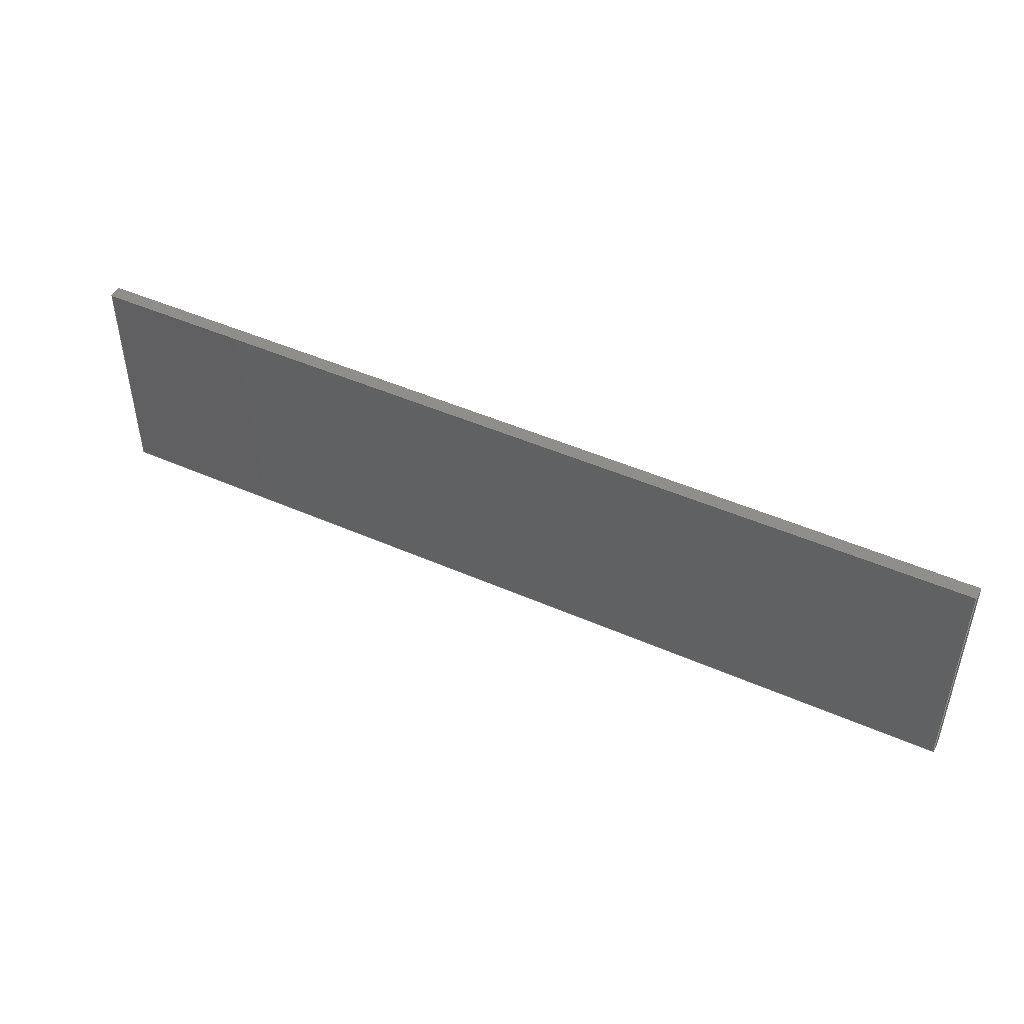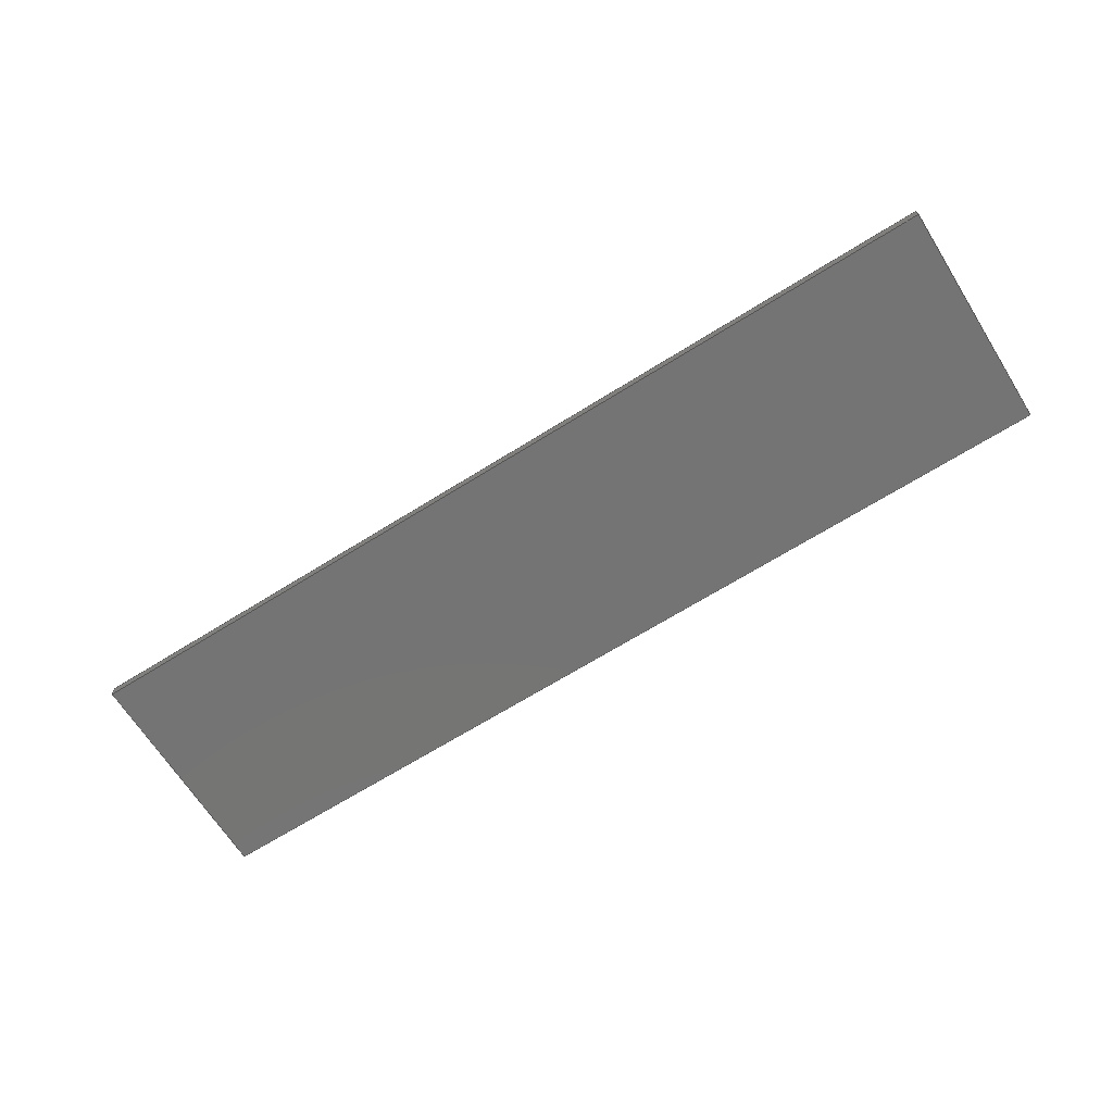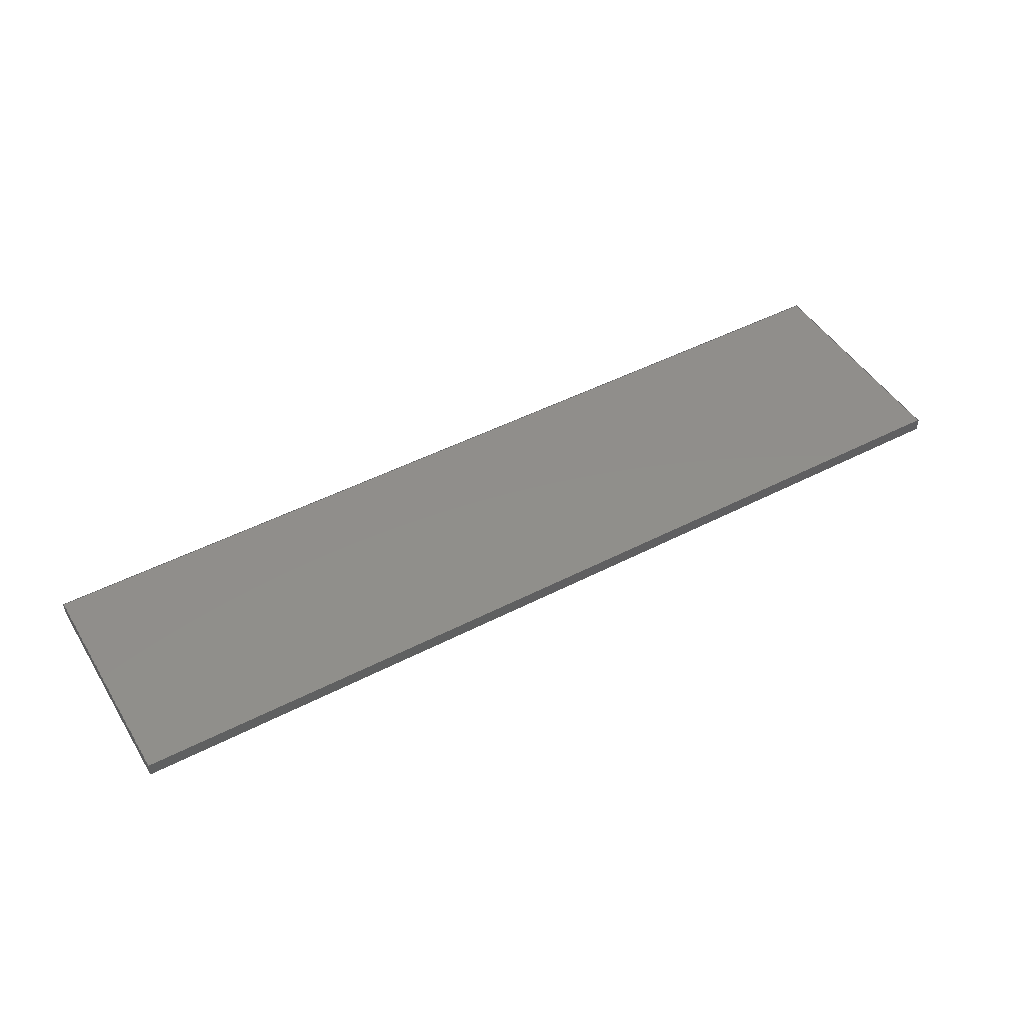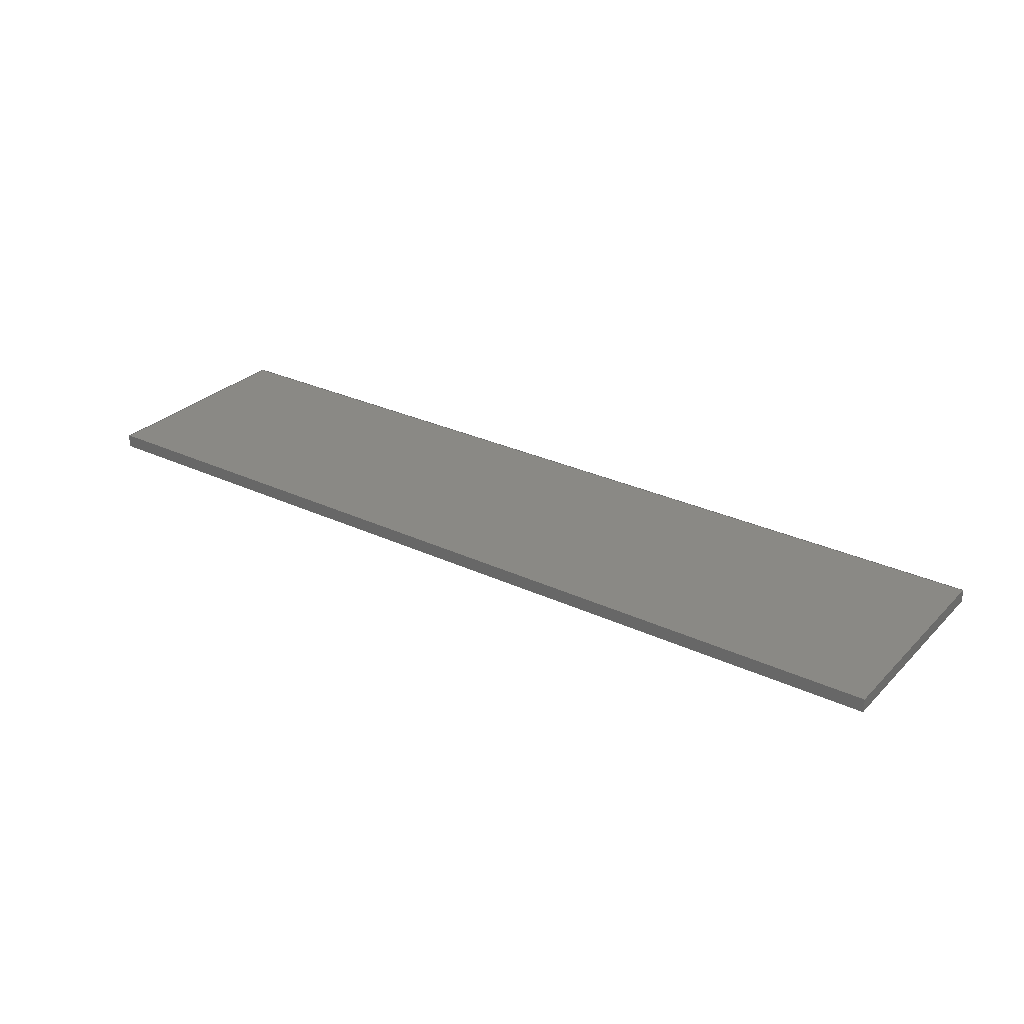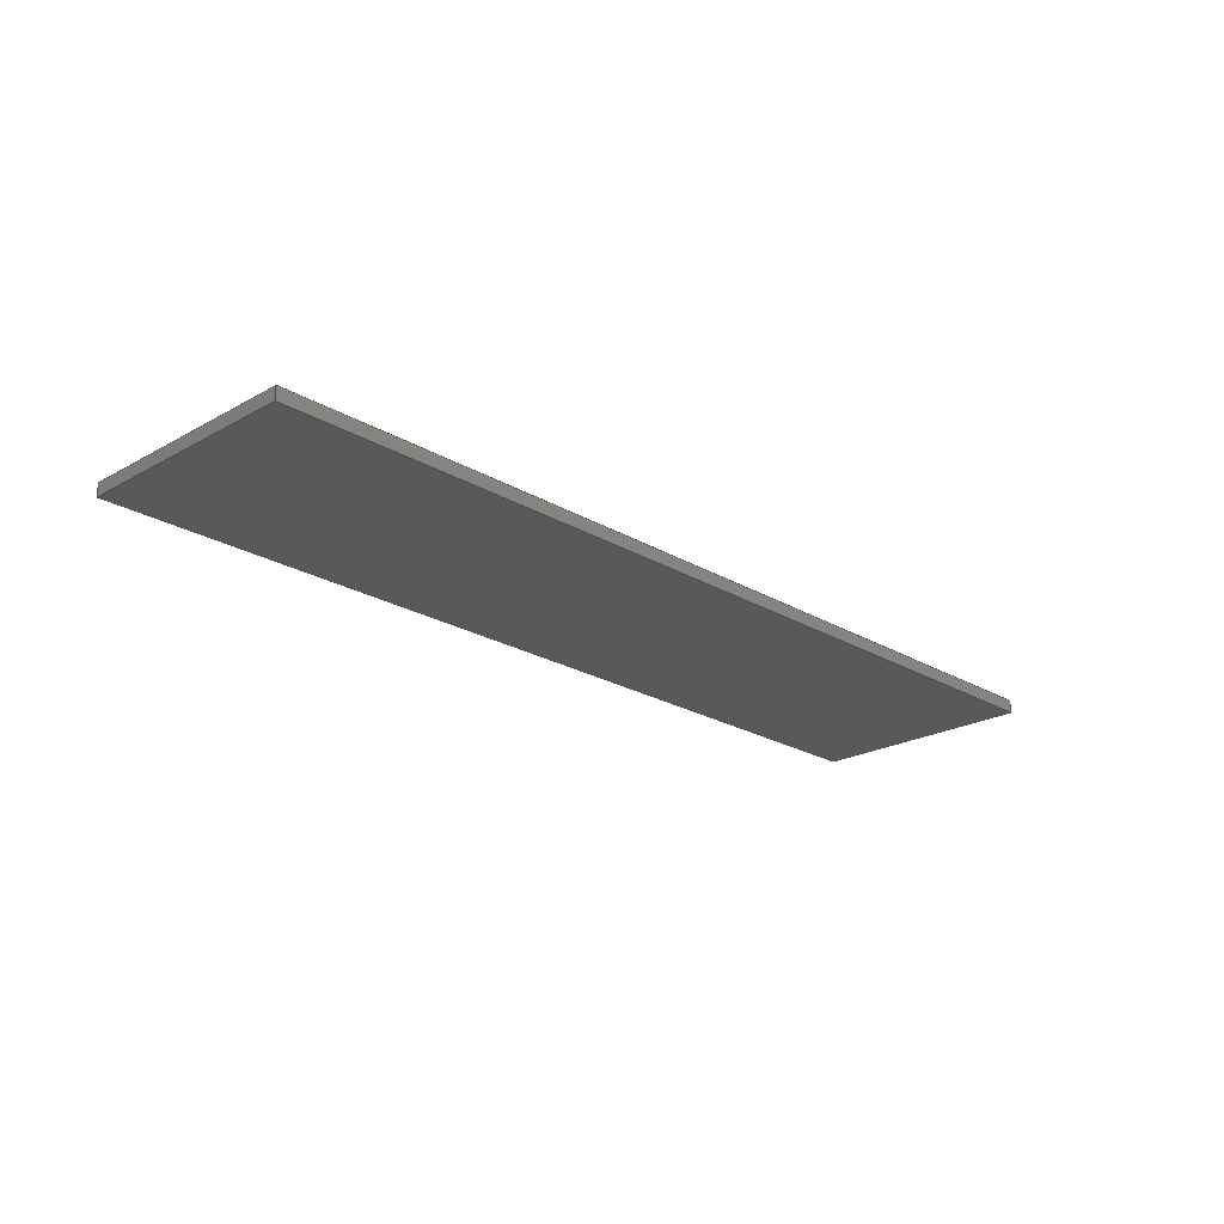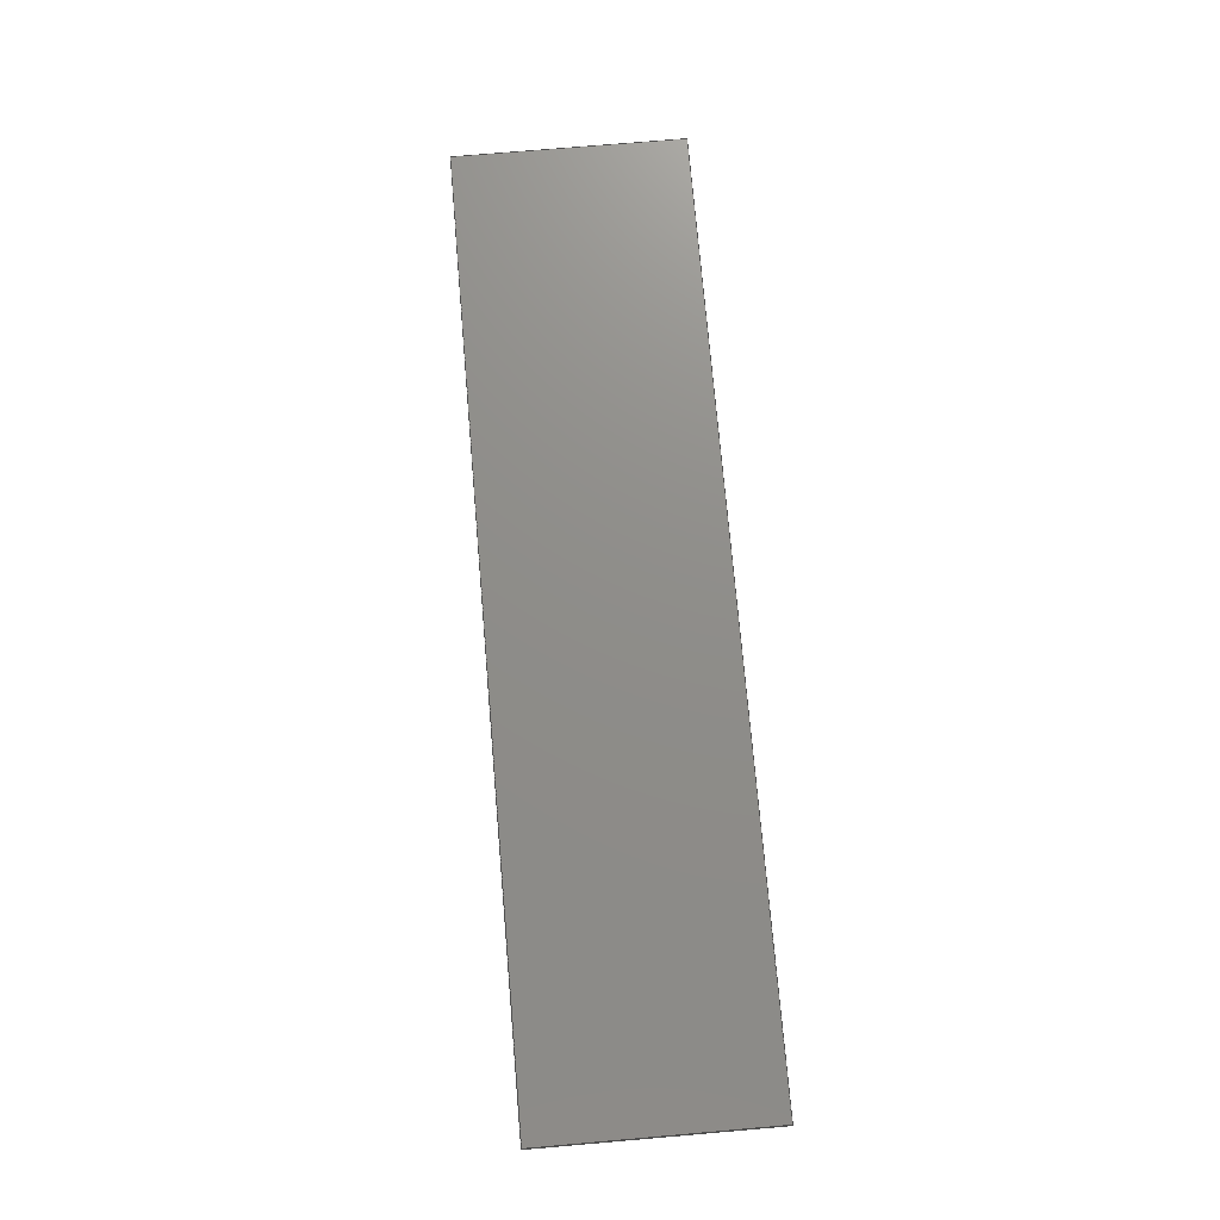
<metadata>
{"format":"step","ext":"stp","renderer":"f3d","projection":"perspective","resolution":1024,"background":"white","views":[{"elev":46.5,"azim":26.7,"up":"+Z"},{"elev":-66.7,"azim":-147.8,"up":"+Y"},{"elev":47.4,"azim":-30.2,"up":"+Y"},{"elev":28.8,"azim":35.0,"up":"+Y"},{"elev":-22.3,"azim":134.1,"up":"+Y"},{"elev":73.9,"azim":85.1,"up":"+Y"}]}
</metadata>
<code>
ISO-10303-21;
DATA;
#1=MECHANICAL_DESIGN_GEOMETRIC_PRESENTATION_REPRESENTATION('',(#4),#174);
#2=SHAPE_REPRESENTATION_RELATIONSHIP('SRR','None',#180,#3);
#3=ADVANCED_BREP_SHAPE_REPRESENTATION('',(#5),#173);
#4=STYLED_ITEM('',(#189),#5);
#5=MANIFOLD_SOLID_BREP('Body1',#98);
#6=FACE_OUTER_BOUND('',#12,.T.);
#7=FACE_OUTER_BOUND('',#13,.T.);
#8=FACE_OUTER_BOUND('',#14,.T.);
#9=FACE_OUTER_BOUND('',#15,.T.);
#10=FACE_OUTER_BOUND('',#16,.T.);
#11=FACE_OUTER_BOUND('',#17,.T.);
#12=EDGE_LOOP('',(#62,#63,#64,#65));
#13=EDGE_LOOP('',(#66,#67,#68,#69));
#14=EDGE_LOOP('',(#70,#71,#72,#73));
#15=EDGE_LOOP('',(#74,#75,#76,#77));
#16=EDGE_LOOP('',(#78,#79,#80,#81));
#17=EDGE_LOOP('',(#82,#83,#84,#85));
#18=LINE('',#148,#30);
#19=LINE('',#150,#31);
#20=LINE('',#152,#32);
#21=LINE('',#153,#33);
#22=LINE('',#156,#34);
#23=LINE('',#158,#35);
#24=LINE('',#159,#36);
#25=LINE('',#162,#37);
#26=LINE('',#164,#38);
#27=LINE('',#165,#39);
#28=LINE('',#167,#40);
#29=LINE('',#168,#41);
#30=VECTOR('',#122,0.01);
#31=VECTOR('',#123,0.01);
#32=VECTOR('',#124,0.01);
#33=VECTOR('',#125,0.01);
#34=VECTOR('',#128,0.01);
#35=VECTOR('',#129,0.01);
#36=VECTOR('',#130,0.01);
#37=VECTOR('',#133,0.01);
#38=VECTOR('',#134,0.01);
#39=VECTOR('',#135,0.01);
#40=VECTOR('',#138,0.01);
#41=VECTOR('',#139,0.01);
#42=VERTEX_POINT('',#146);
#43=VERTEX_POINT('',#147);
#44=VERTEX_POINT('',#149);
#45=VERTEX_POINT('',#151);
#46=VERTEX_POINT('',#155);
#47=VERTEX_POINT('',#157);
#48=VERTEX_POINT('',#161);
#49=VERTEX_POINT('',#163);
#50=EDGE_CURVE('',#42,#43,#18,.T.);
#51=EDGE_CURVE('',#43,#44,#19,.T.);
#52=EDGE_CURVE('',#45,#44,#20,.T.);
#53=EDGE_CURVE('',#42,#45,#21,.T.);
#54=EDGE_CURVE('',#46,#42,#22,.T.);
#55=EDGE_CURVE('',#47,#45,#23,.T.);
#56=EDGE_CURVE('',#46,#47,#24,.T.);
#57=EDGE_CURVE('',#48,#46,#25,.T.);
#58=EDGE_CURVE('',#49,#47,#26,.T.);
#59=EDGE_CURVE('',#48,#49,#27,.T.);
#60=EDGE_CURVE('',#43,#48,#28,.T.);
#61=EDGE_CURVE('',#44,#49,#29,.T.);
#62=ORIENTED_EDGE('',*,*,#50,.T.);
#63=ORIENTED_EDGE('',*,*,#51,.T.);
#64=ORIENTED_EDGE('',*,*,#52,.F.);
#65=ORIENTED_EDGE('',*,*,#53,.F.);
#66=ORIENTED_EDGE('',*,*,#54,.T.);
#67=ORIENTED_EDGE('',*,*,#53,.T.);
#68=ORIENTED_EDGE('',*,*,#55,.F.);
#69=ORIENTED_EDGE('',*,*,#56,.F.);
#70=ORIENTED_EDGE('',*,*,#57,.T.);
#71=ORIENTED_EDGE('',*,*,#56,.T.);
#72=ORIENTED_EDGE('',*,*,#58,.F.);
#73=ORIENTED_EDGE('',*,*,#59,.F.);
#74=ORIENTED_EDGE('',*,*,#60,.T.);
#75=ORIENTED_EDGE('',*,*,#59,.T.);
#76=ORIENTED_EDGE('',*,*,#61,.F.);
#77=ORIENTED_EDGE('',*,*,#51,.F.);
#78=ORIENTED_EDGE('',*,*,#61,.T.);
#79=ORIENTED_EDGE('',*,*,#58,.T.);
#80=ORIENTED_EDGE('',*,*,#55,.T.);
#81=ORIENTED_EDGE('',*,*,#52,.T.);
#82=ORIENTED_EDGE('',*,*,#60,.F.);
#83=ORIENTED_EDGE('',*,*,#50,.F.);
#84=ORIENTED_EDGE('',*,*,#54,.F.);
#85=ORIENTED_EDGE('',*,*,#57,.F.);
#86=PLANE('',#112);
#87=PLANE('',#113);
#88=PLANE('',#114);
#89=PLANE('',#115);
#90=PLANE('',#116);
#91=PLANE('',#117);
#92=ADVANCED_FACE('',(#6),#86,.T.);
#93=ADVANCED_FACE('',(#7),#87,.T.);
#94=ADVANCED_FACE('',(#8),#88,.T.);
#95=ADVANCED_FACE('',(#9),#89,.T.);
#96=ADVANCED_FACE('',(#10),#90,.T.);
#97=ADVANCED_FACE('',(#11),#91,.F.);
#98=CLOSED_SHELL('',(#92,#93,#94,#95,#96,#97));
#99=DERIVED_UNIT_ELEMENT(#101,1);
#100=DERIVED_UNIT_ELEMENT(#175,-3);
#101=(
MASS_UNIT()
NAMED_UNIT(*)
SI_UNIT(.KILO.,.GRAM.)
);
#102=DERIVED_UNIT((#99,#100));
#103=MEASURE_REPRESENTATION_ITEM('density measure',
POSITIVE_RATIO_MEASURE(7850),#102);
#104=PROPERTY_DEFINITION_REPRESENTATION(#109,#106);
#105=PROPERTY_DEFINITION_REPRESENTATION(#110,#107);
#106=REPRESENTATION('material name',(#108),#173);
#107=REPRESENTATION('density',(#103),#173);
#108=DESCRIPTIVE_REPRESENTATION_ITEM('Steel','Steel');
#109=PROPERTY_DEFINITION('material property','material name',#182);
#110=PROPERTY_DEFINITION('material property','density of part',#182);
#111=AXIS2_PLACEMENT_3D('placement',#144,#118,#119);
#112=AXIS2_PLACEMENT_3D('',#145,#120,#121);
#113=AXIS2_PLACEMENT_3D('',#154,#126,#127);
#114=AXIS2_PLACEMENT_3D('',#160,#131,#132);
#115=AXIS2_PLACEMENT_3D('',#166,#136,#137);
#116=AXIS2_PLACEMENT_3D('',#169,#140,#141);
#117=AXIS2_PLACEMENT_3D('',#170,#142,#143);
#118=DIRECTION('axis',(0,0,1));
#119=DIRECTION('refdir',(1,0,0));
#120=DIRECTION('center_axis',(0,0,-1));
#121=DIRECTION('ref_axis',(-1,1.225e-16,0));
#122=DIRECTION('',(-1,1.225e-16,0));
#123=DIRECTION('',(1.776e-16,1,0));
#124=DIRECTION('',(-1,1.225e-16,0));
#125=DIRECTION('',(1.776e-16,1,0));
#126=DIRECTION('center_axis',(1,-1.776e-16,-4.264e-62));
#127=DIRECTION('ref_axis',(9.465e-62,7.729e-46,-1));
#128=DIRECTION('',(9.465e-62,7.729e-46,-1));
#129=DIRECTION('',(9.465e-62,7.729e-46,-1));
#130=DIRECTION('',(1.776e-16,1,0));
#131=DIRECTION('center_axis',(-2.603e-120,4.624e-136,
1));
#132=DIRECTION('ref_axis',(1,-1.225e-16,2.603e-120));
#133=DIRECTION('',(1,-1.225e-16,2.603e-120));
#134=DIRECTION('',(1,-1.225e-16,2.603e-120));
#135=DIRECTION('',(1.776e-16,1,0));
#136=DIRECTION('center_axis',(-1,1.776e-16,4.264e-62));
#137=DIRECTION('ref_axis',(-9.465e-62,-7.729e-46,
1));
#138=DIRECTION('',(-9.465e-62,-7.729e-46,1));
#139=DIRECTION('',(-9.465e-62,-7.729e-46,1));
#140=DIRECTION('center_axis',(1.776e-16,1,0));
#141=DIRECTION('ref_axis',(0,0,1));
#142=DIRECTION('center_axis',(1.225e-16,1,7.729e-46));
#143=DIRECTION('ref_axis',(-1,1.225e-16,-3.77e-120));
#144=CARTESIAN_POINT('',(0,0,0));
#145=CARTESIAN_POINT('Origin',(3.716,-0.3,4.75));
#146=CARTESIAN_POINT('',(3.716,-0.3,4.75));
#147=CARTESIAN_POINT('',(0.065,-0.3,4.75));
#148=CARTESIAN_POINT('',(3.716,-0.3,4.75));
#149=CARTESIAN_POINT('',(0.065,-0.25,4.75));
#150=CARTESIAN_POINT('',(0.065,-0.3,4.75));
#151=CARTESIAN_POINT('',(3.716,-0.25,4.75));
#152=CARTESIAN_POINT('',(3.716,-0.25,4.75));
#153=CARTESIAN_POINT('',(3.716,-0.3,4.75));
#154=CARTESIAN_POINT('Origin',(3.716,-0.3,5.65));
#155=CARTESIAN_POINT('',(3.716,-0.3,5.65));
#156=CARTESIAN_POINT('',(3.716,-0.3,5.65));
#157=CARTESIAN_POINT('',(3.716,-0.25,5.65));
#158=CARTESIAN_POINT('',(3.716,-0.25,5.65));
#159=CARTESIAN_POINT('',(3.716,-0.3,5.65));
#160=CARTESIAN_POINT('Origin',(0.065,-0.3,5.65));
#161=CARTESIAN_POINT('',(0.065,-0.3,5.65));
#162=CARTESIAN_POINT('',(0.065,-0.3,5.65));
#163=CARTESIAN_POINT('',(0.065,-0.25,5.65));
#164=CARTESIAN_POINT('',(0.065,-0.25,5.65));
#165=CARTESIAN_POINT('',(0.065,-0.3,5.65));
#166=CARTESIAN_POINT('Origin',(0.065,-0.3,4.75));
#167=CARTESIAN_POINT('',(0.065,-0.3,4.75));
#168=CARTESIAN_POINT('',(0.065,-0.25,4.75));
#169=CARTESIAN_POINT('Origin',(1.891,-0.25,5.2));
#170=CARTESIAN_POINT('Origin',(1.891,-0.3,5.2));
#171=UNCERTAINTY_MEASURE_WITH_UNIT(LENGTH_MEASURE(1e-05),#175,
'DISTANCE_ACCURACY_VALUE',
'Maximum model space distance between geometric entities at asserted c
onnectivities');
#172=UNCERTAINTY_MEASURE_WITH_UNIT(LENGTH_MEASURE(1e-05),#175,
'DISTANCE_ACCURACY_VALUE',
'Maximum model space distance between geometric entities at asserted c
onnectivities');
#173=(
GEOMETRIC_REPRESENTATION_CONTEXT(3)
GLOBAL_UNCERTAINTY_ASSIGNED_CONTEXT((#171))
GLOBAL_UNIT_ASSIGNED_CONTEXT((#175,#176,#177))
REPRESENTATION_CONTEXT('','3D')
);
#174=(
GEOMETRIC_REPRESENTATION_CONTEXT(3)
GLOBAL_UNCERTAINTY_ASSIGNED_CONTEXT((#172))
GLOBAL_UNIT_ASSIGNED_CONTEXT((#175,#176,#177))
REPRESENTATION_CONTEXT('','3D')
);
#175=(
LENGTH_UNIT()
NAMED_UNIT(*)
SI_UNIT($,.METRE.)
);
#176=(
NAMED_UNIT(*)
PLANE_ANGLE_UNIT()
SI_UNIT($,.RADIAN.)
);
#177=(
NAMED_UNIT(*)
SI_UNIT($,.STERADIAN.)
SOLID_ANGLE_UNIT()
);
#178=SHAPE_DEFINITION_REPRESENTATION(#179,#180);
#179=PRODUCT_DEFINITION_SHAPE('',$,#182);
#180=SHAPE_REPRESENTATION('',(#111),#173);
#181=PRODUCT_DEFINITION_CONTEXT('part definition',#186,'design');
#182=PRODUCT_DEFINITION('desk 1','desk 1',#183,#181);
#183=PRODUCT_DEFINITION_FORMATION('',$,#188);
#184=PRODUCT_RELATED_PRODUCT_CATEGORY('desk 1','desk 1',(#188));
#185=APPLICATION_PROTOCOL_DEFINITION('international standard',
'automotive_design',2009,#186);
#186=APPLICATION_CONTEXT(
'Core Data for Automotive Mechanical Design Process');
#187=PRODUCT_CONTEXT('part definition',#186,'mechanical');
#188=PRODUCT('desk 1','desk 1',$,(#187));
#189=PRESENTATION_STYLE_ASSIGNMENT((#190));
#190=SURFACE_STYLE_USAGE(.BOTH.,#191);
#191=SURFACE_SIDE_STYLE('',(#192));
#192=SURFACE_STYLE_FILL_AREA(#193);
#193=FILL_AREA_STYLE('Steel - Satin',(#194));
#194=FILL_AREA_STYLE_COLOUR('Steel - Satin',#195);
#195=COLOUR_RGB('Steel - Satin',0.6275,0.6275,0.6275);
ENDSEC;
END-ISO-10303-21;

</code>
